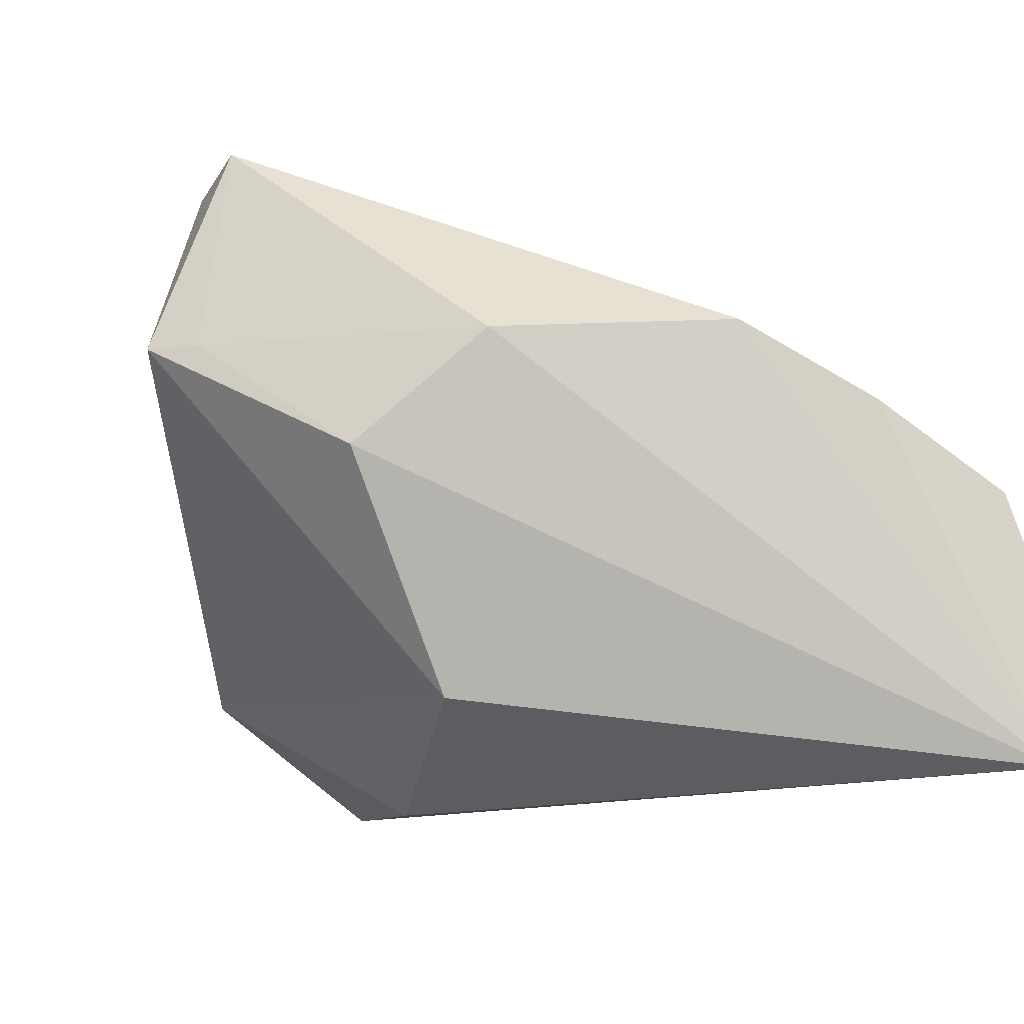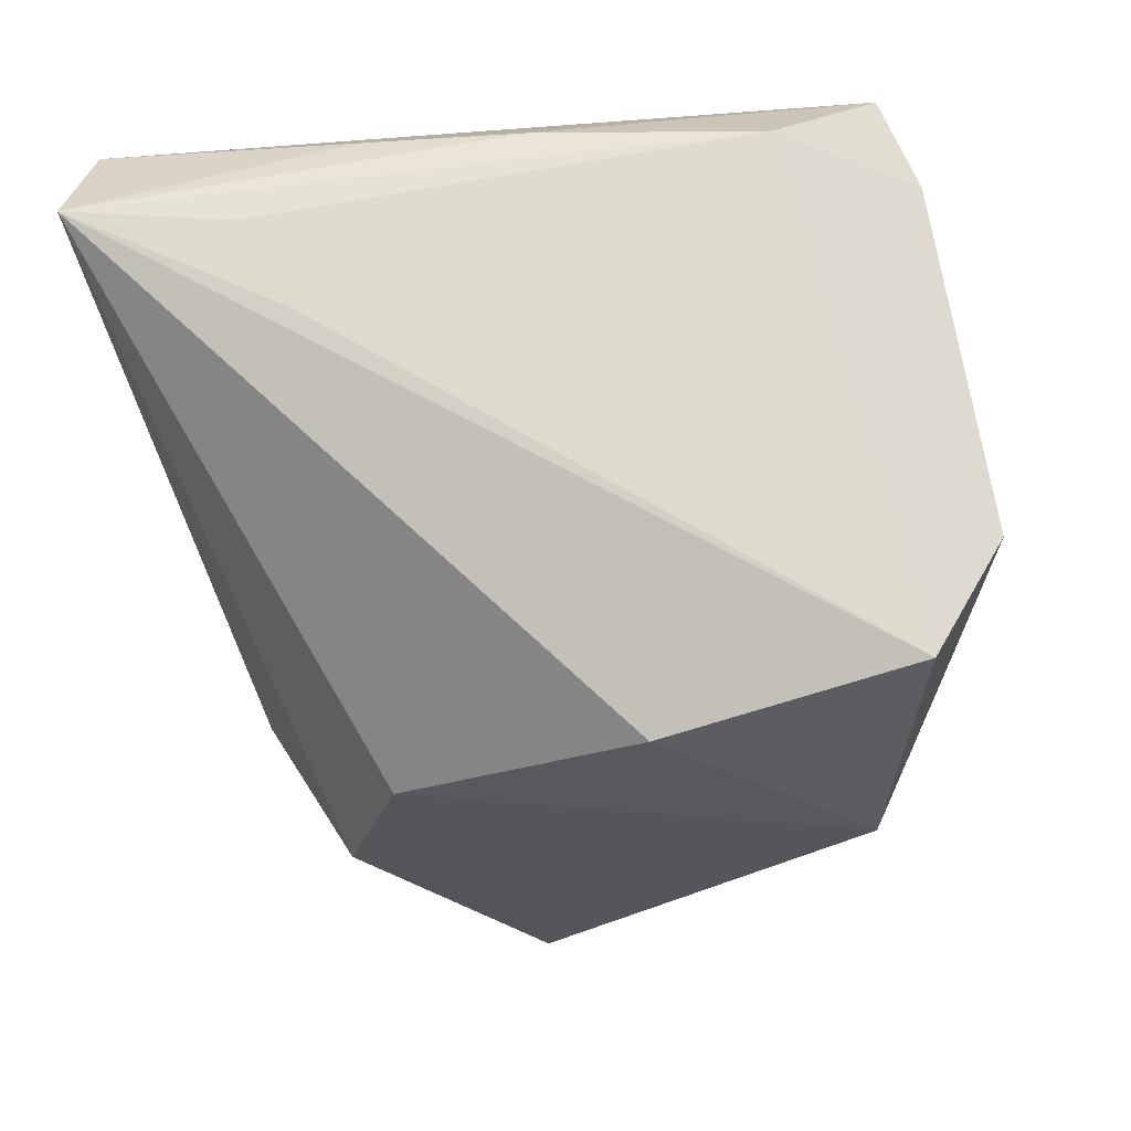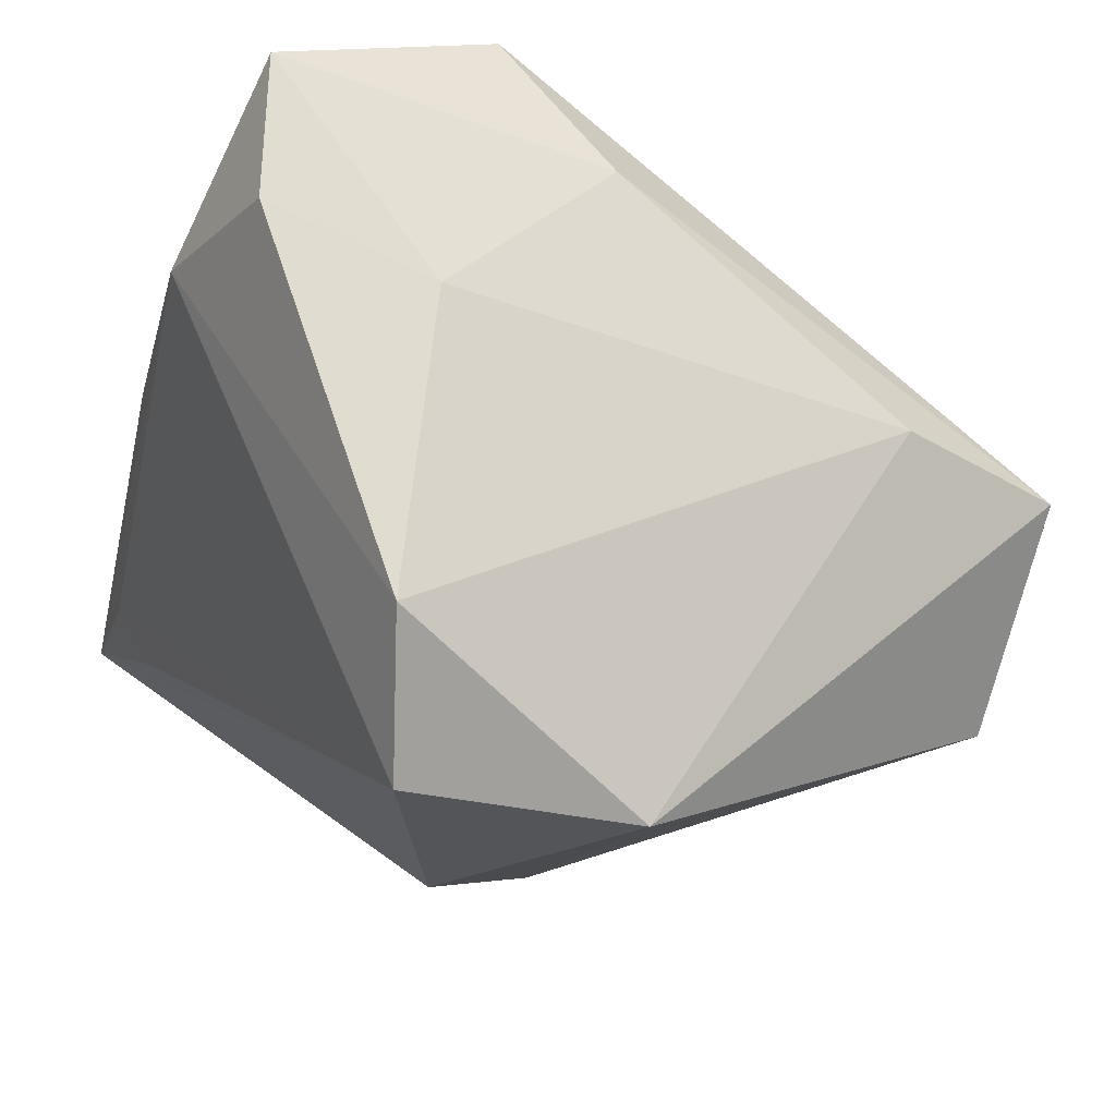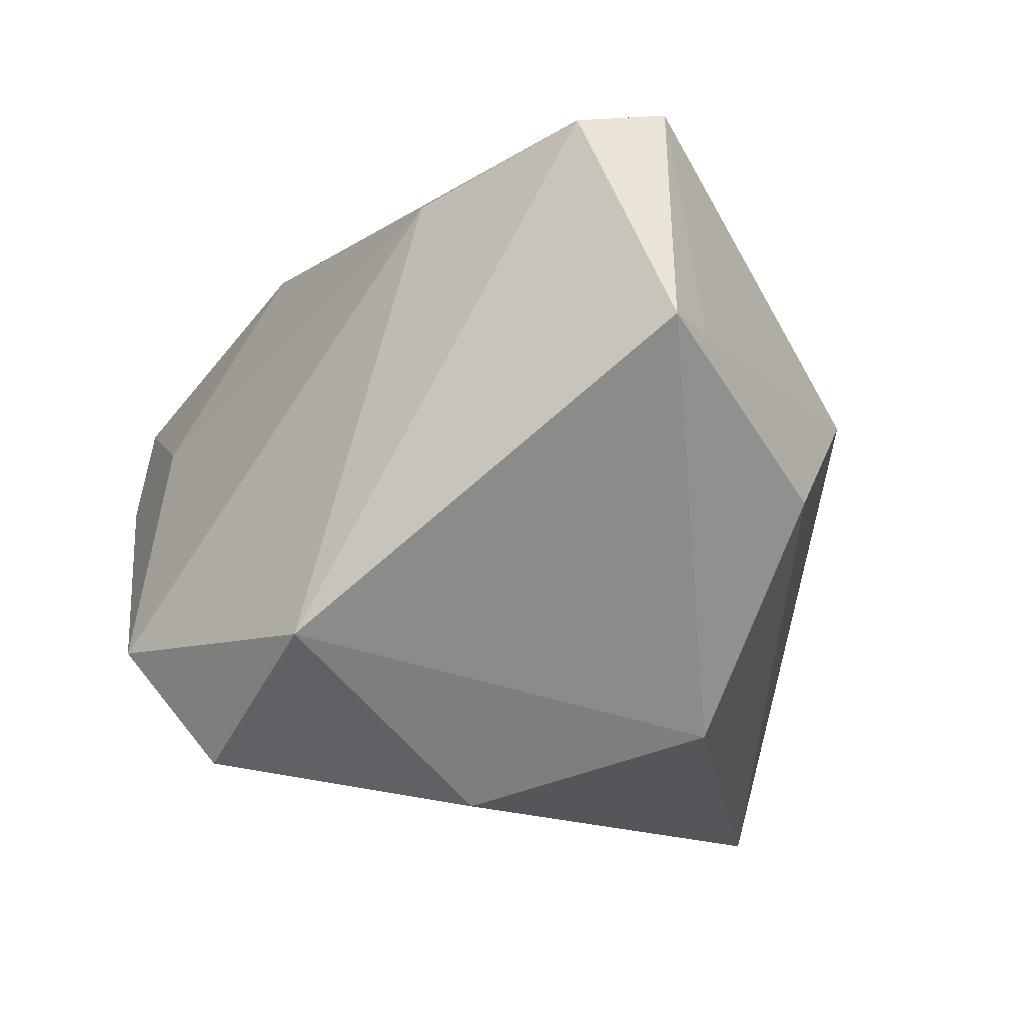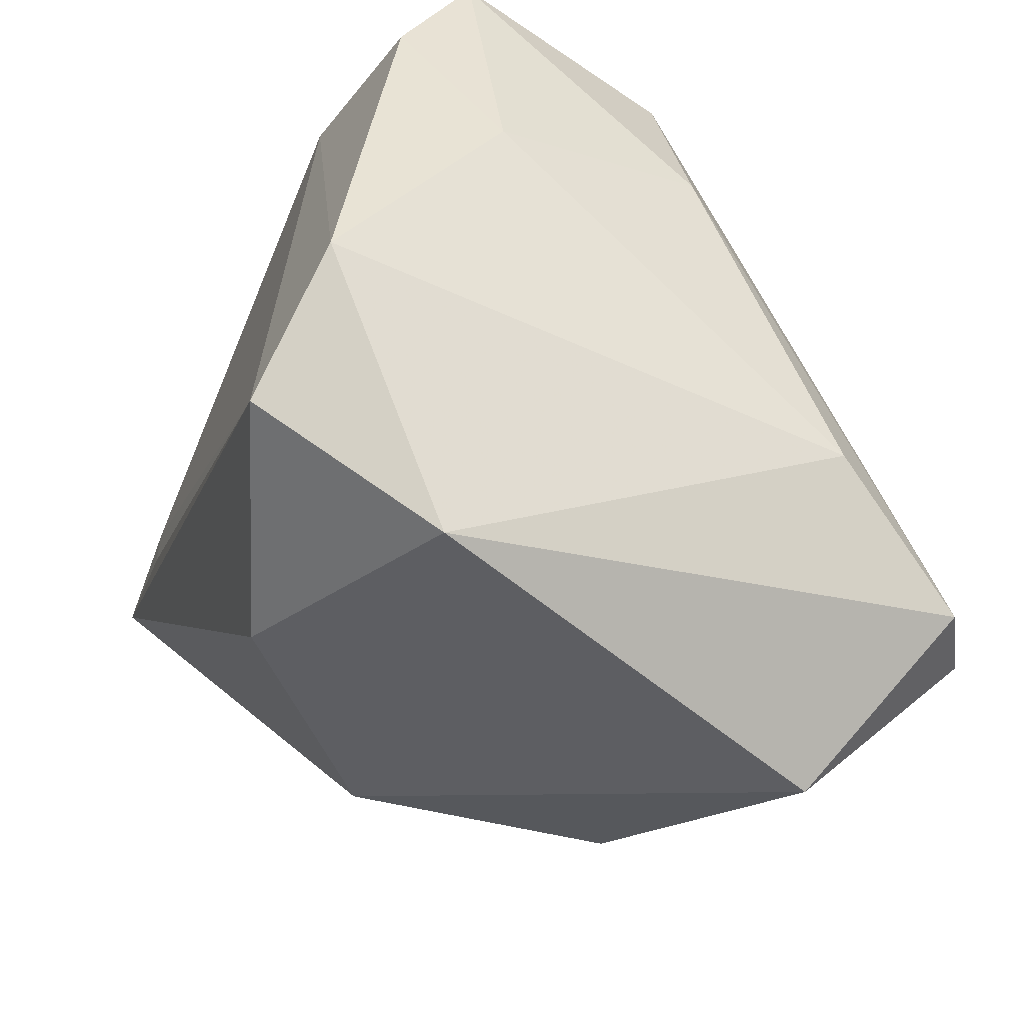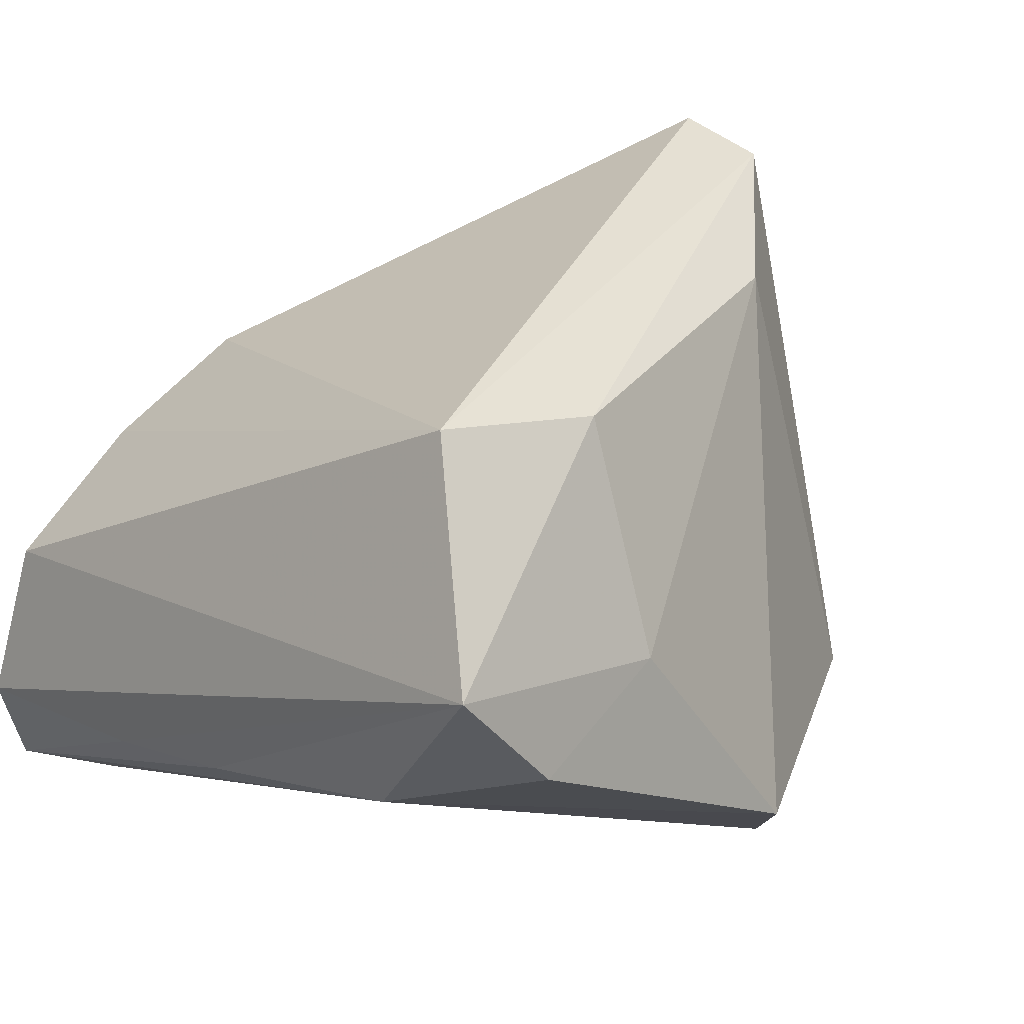
<metadata>
{"format":"obj","ext":"obj","renderer":"f3d","projection":"perspective","resolution":1024,"background":"white","views":[{"elev":-17.9,"azim":-25.1,"up":"+Z"},{"elev":-78.3,"azim":93.0,"up":"+Z"},{"elev":79.4,"azim":-144.0,"up":"+Y"},{"elev":-12.3,"azim":-105.7,"up":"+Z"},{"elev":46.8,"azim":-116.8,"up":"+Y"},{"elev":33.9,"azim":132.7,"up":"+Z"}]}
</metadata>
<code>
v 0.04176 -0.0431 -0.02186
v 0.04176 -0.01774 -0.0164
v 0.04176 0.03864 0.01951
v 0.0007988 -0.04263 0.0116
v -0.04625 -0.005832 0.03813
v 0.03562 -0.02904 -0.03038
v -0.01689 0.008372 -0.03617
v 0.01413 0.03967 0.01028
v 0.03569 -0.04183 -0.003329
v -0.03237 0.03215 -0.01972
v 0.04013 0.025 -0.001864
v -0.04648 0.00443 0.03639
v 0.03769 -0.04511 -0.03561
v -0.03002 0.01795 0.03058
v -0.01104 0.03723 -0.0315
v 0.03275 0.04193 0.006312
v -0.03773 -0.02493 -0.003047
v -0.001924 0.04636 -0.01785
v -0.05028 -0.008847 0.01203
v -0.05473 -0.003909 0.0126
v 0.02737 -0.02417 -0.0337
v -0.02328 -0.01776 -0.02813
v 0.04166 -0.0008889 -0.01102
v 0.01675 -0.04511 0.003976
v 0.02814 0.02282 0.0381
v -0.02573 -0.03444 0.009178
v 0.009254 0.02688 0.0329
f 15 18 11
f 10 18 15
f 12 25 27
f 27 25 3
f 1 3 9
f 3 25 9
f 23 11 3
f 23 13 11
f 3 11 16
f 16 11 18
f 12 10 20
f 20 10 22
f 15 13 7
f 7 13 22
f 7 10 15
f 22 10 7
f 15 11 6
f 11 13 6
f 22 13 17
f 17 13 26
f 17 20 22
f 12 27 14
f 14 10 12
f 18 10 14
f 8 27 3
f 3 16 8
f 8 16 18
f 18 14 8
f 8 14 27
f 2 3 1
f 2 23 3
f 1 13 2
f 13 23 2
f 21 13 15
f 15 6 21
f 21 6 13
f 19 17 26
f 20 17 19
f 26 13 4
f 26 4 5
f 5 19 26
f 5 4 25
f 12 20 5
f 20 19 5
f 5 25 12
f 24 4 13
f 24 13 1
f 1 9 24
f 24 9 25
f 25 4 24

</code>
